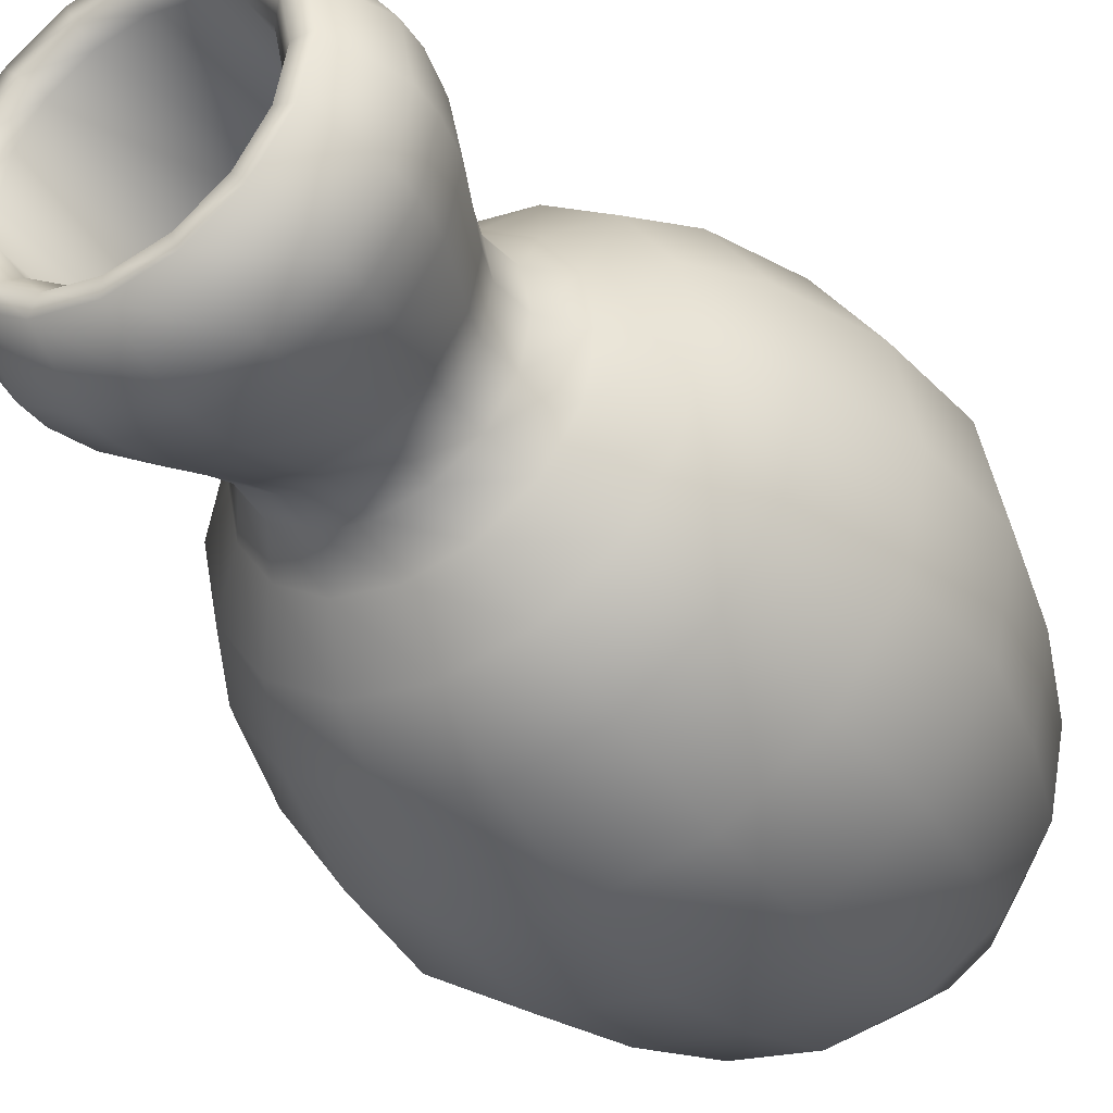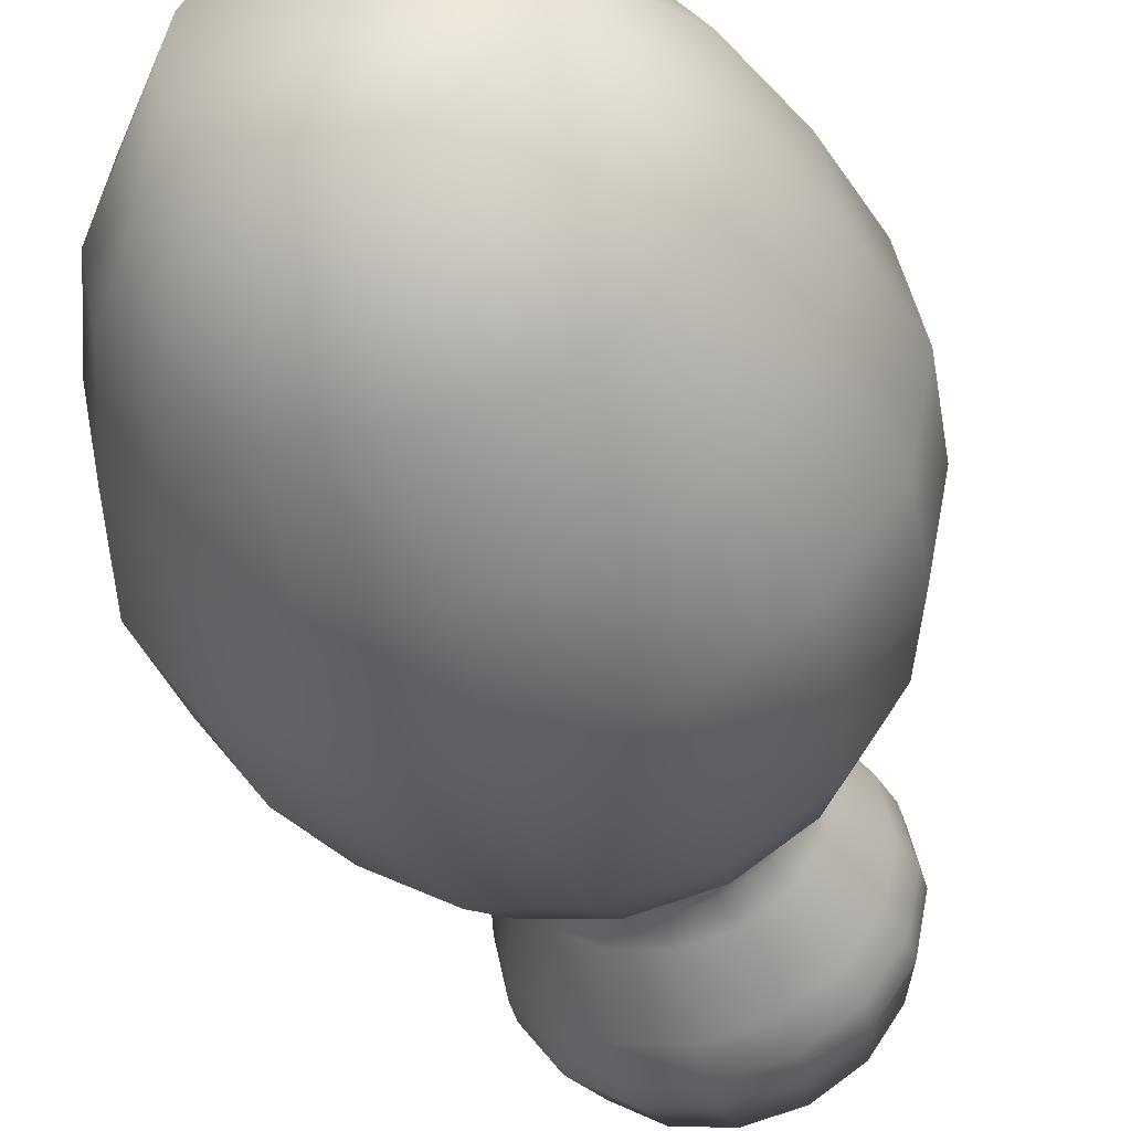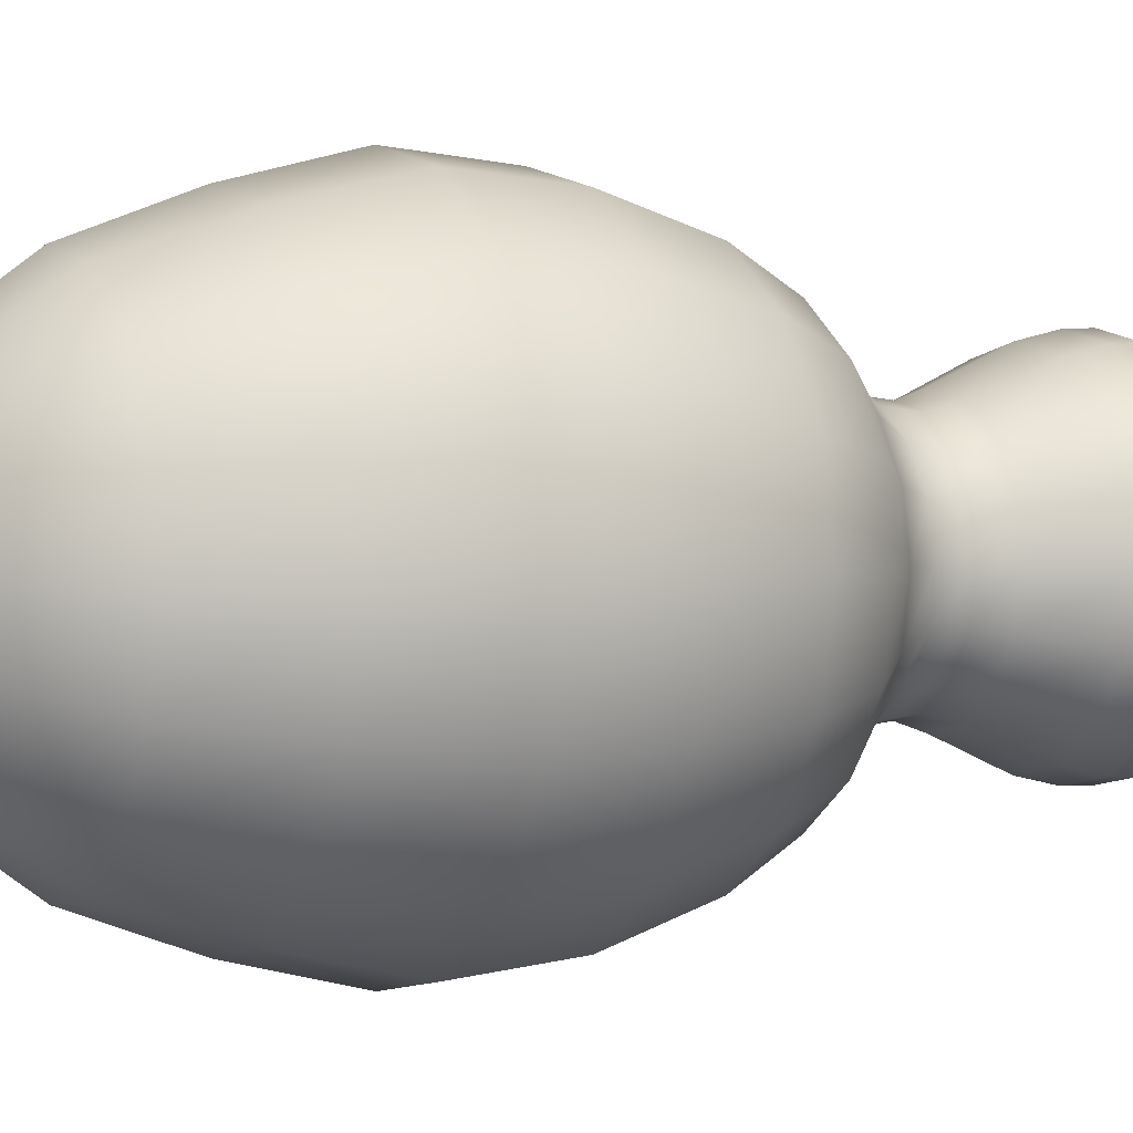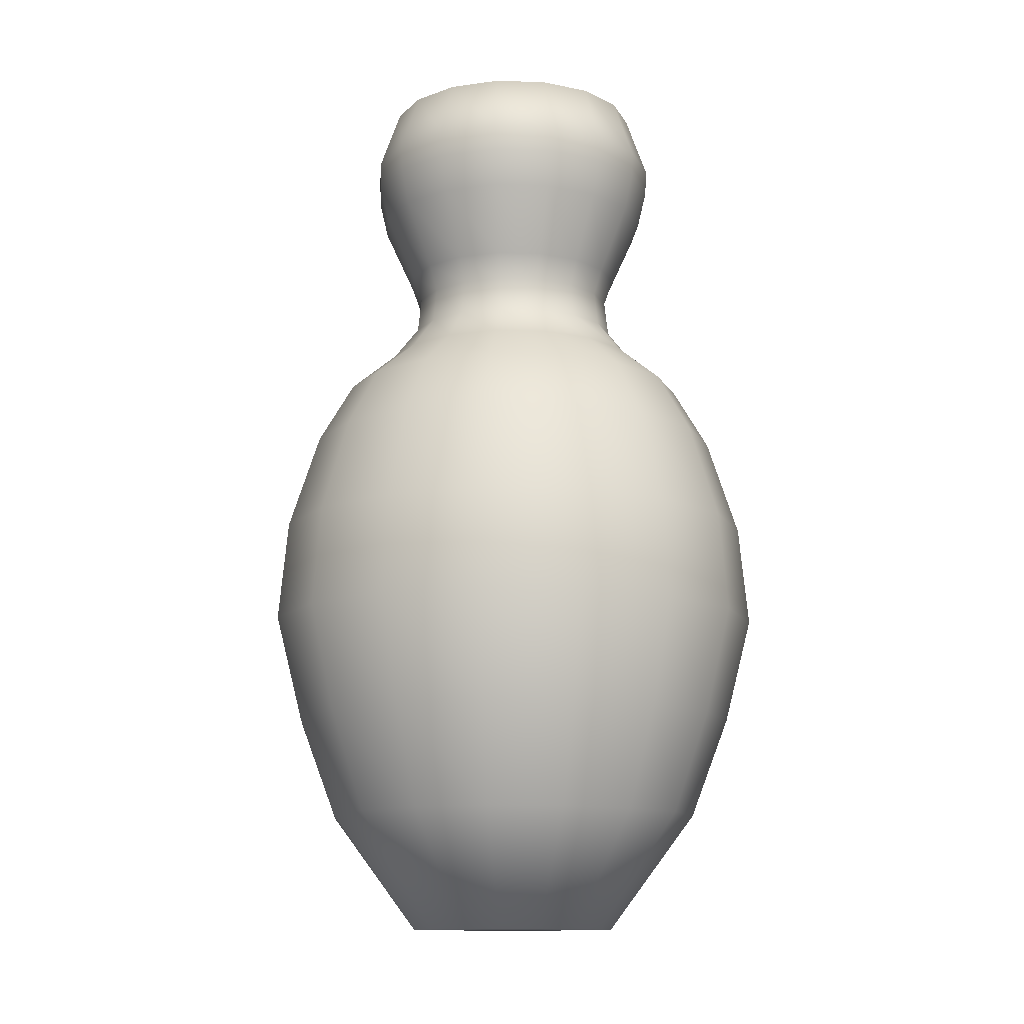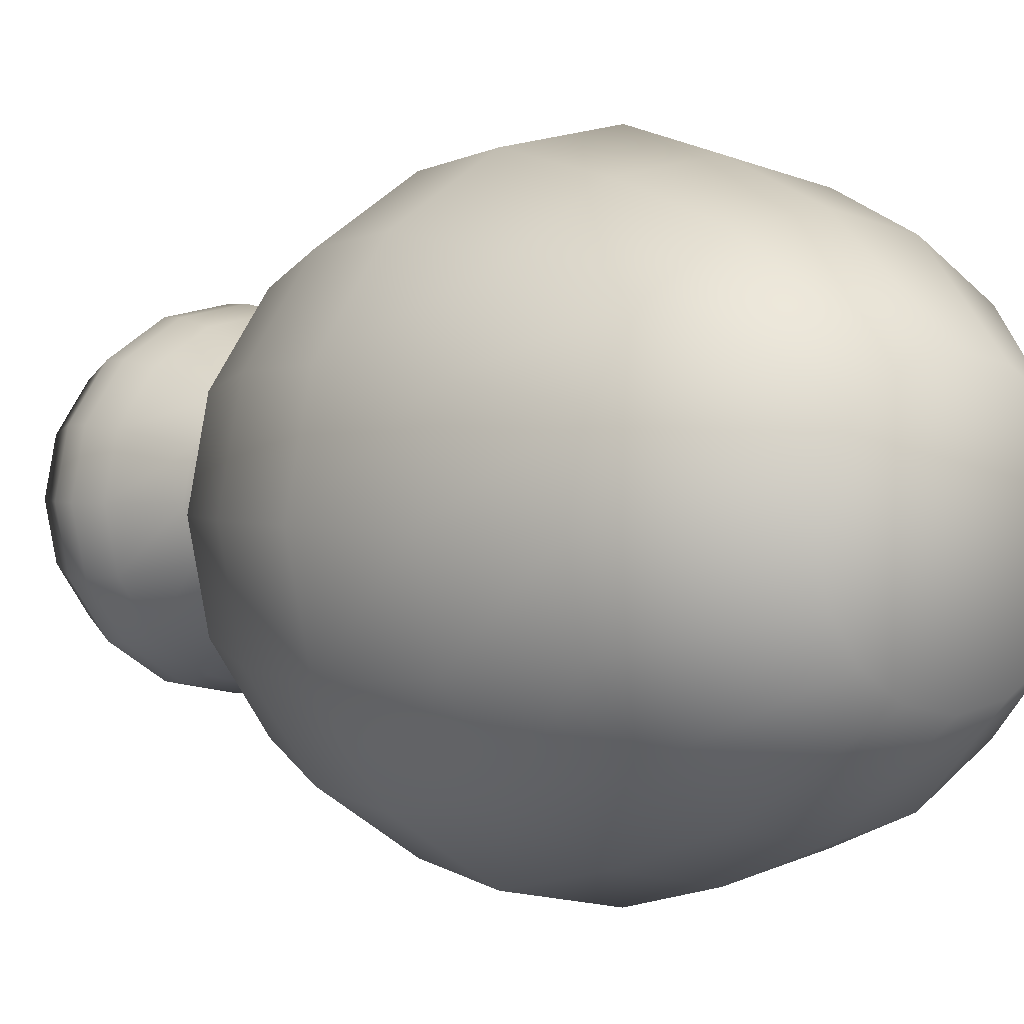
<metadata>
{"format":"obj","ext":"obj","renderer":"f3d","projection":"perspective","resolution":1024,"background":"white","views":[{"elev":-38.4,"azim":-148.0,"up":"+Z"},{"elev":-41.6,"azim":15.3,"up":"+Z"},{"elev":2.1,"azim":64.5,"up":"+Z"},{"elev":-12.1,"azim":119.7,"up":"+Y"},{"elev":1.9,"azim":-34.5,"up":"+Z"}]}
</metadata>
<code>
o Vase_1
v -1e-06 -0.002285 -0.05336
v 0.02042 -0.002285 -0.0493
v 0.03773 -0.002285 -0.03773
v 0.0493 -0.002285 -0.02042
v 0.05336 -0.002285 0
v 0.0493 -0.002285 0.02042
v 0.03773 -0.002285 0.03773
v 0.02042 -0.002285 0.0493
v -1e-06 -0.002285 0.05336
v -0.02042 -0.002285 0.0493
v -0.03773 -0.002285 0.03773
v -0.0493 -0.002285 0.02042
v -0.05336 -0.002285 -0
v -0.0493 -0.002285 -0.02042
v -0.03773 -0.002285 -0.03773
v -0.02042 -0.002285 -0.0493
v 0.03753 0.05768 -0.0906
v -0.03753 0.05768 0.0906
v -1e-06 0.05768 -0.09807
v 0.0906 0.05768 -0.03753
v 0.09807 0.05768 0
v -0.0906 0.05768 0.03753
v -0.06935 0.05768 -0.06935
v 0.06934 0.05768 0.06935
v 0.0906 0.05768 0.03753
v -0.09807 0.05768 0
v -1e-06 0.05768 0.09807
v -0.06935 0.05768 0.06935
v 0.03753 0.05768 0.0906
v 0.06934 0.05768 -0.06935
v -0.03753 0.05768 -0.0906
v -0.0906 0.05768 -0.03753
v 0.03509 0.2939 -0.08471
v -0.03509 0.2939 0.08471
v 0 0.2939 -0.09169
v 0.08471 0.2939 0.03509
v -0.09169 0.2939 -0
v -0.06484 0.2939 0.06484
v 0 0.2939 0.09169
v 0.06484 0.2939 0.06484
v -0.08471 0.2939 0.03509
v -0.06484 0.2939 -0.06484
v 0.03509 0.2939 0.08471
v -0.03509 0.2939 -0.08471
v 0.06484 0.2939 -0.06484
v 0.09169 0.2939 0
v -0.08471 0.2939 -0.03509
v 0.08471 0.2939 -0.03509
v 0.02982 0.4267 -0.07199
v -0.02982 0.4267 0.07199
v -0.07199 0.4267 0.02982
v -0 0.4267 -0.07792
v 0 0.4267 0.07792
v 0.02982 0.4267 0.07199
v -0.02982 0.4267 -0.07199
v 0.07792 0.4267 0
v -0.0551 0.4267 0.0551
v -0.0551 0.4267 -0.0551
v 0.07199 0.4267 -0.02982
v 0.0551 0.4267 -0.0551
v 0.0551 0.4267 0.0551
v 0.07199 0.4267 0.02982
v -0.07199 0.4267 -0.02982
v -0.07792 0.4267 -0
v 0.02211 0.3609 -0.05337
v 0.026 0.3135 -0.06277
v 0.02032 0.3477 -0.04906
v 0.02111 0.3299 -0.05096
v -0.026 0.3135 0.06277
v -0.02211 0.3609 0.05337
v -0.02111 0.3299 0.05096
v -0.02032 0.3477 0.04906
v 0 0.3135 -0.06794
v -0 0.3609 -0.05777
v -0 0.3299 -0.05516
v -0 0.3477 -0.0531
v 0.04804 0.3135 0.04804
v 0.04085 0.3609 0.04085
v 0.039 0.3299 0.039
v 0.03755 0.3477 0.03755
v -0.04804 0.3135 0.04804
v -0.04085 0.3609 0.04085
v -0.039 0.3299 0.039
v -0.03755 0.3477 0.03755
v 0 0.3609 0.05777
v 0 0.3135 0.06794
v 0 0.3477 0.0531
v -0 0.3299 0.05516
v 0.02211 0.3609 0.05337
v 0.026 0.3135 0.06277
v 0.02032 0.3477 0.04906
v 0.02111 0.3299 0.05096
v -0.05337 0.3609 0.02211
v -0.06277 0.3135 0.026
v -0.04906 0.3477 0.02032
v -0.05096 0.3299 0.02111
v -0.04804 0.3135 -0.04804
v -0.04085 0.3609 -0.04085
v -0.039 0.3299 -0.039
v -0.03755 0.3477 -0.03755
v 0.05777 0.3609 0
v 0.06794 0.3135 0
v 0.0531 0.3477 0
v 0.05516 0.3299 0
v -0.02211 0.3609 -0.05337
v -0.026 0.3135 -0.06277
v -0.02032 0.3477 -0.04906
v -0.02111 0.3299 -0.05096
v 0.04804 0.3135 -0.04804
v 0.04085 0.3609 -0.04085
v 0.039 0.3299 -0.039
v 0.03755 0.3477 -0.03755
v 0.06277 0.3135 -0.026
v 0.05337 0.3609 -0.02211
v 0.05096 0.3299 -0.02111
v 0.04906 0.3477 -0.02032
v -0.06277 0.3135 -0.026
v -0.05337 0.3609 -0.02211
v -0.05096 0.3299 -0.02111
v -0.04906 0.3477 -0.02032
v 0.05337 0.3609 0.02211
v 0.06277 0.3135 0.026
v 0.04906 0.3477 0.02032
v 0.05096 0.3299 0.02111
v -0.06794 0.3135 0
v -0.05777 0.3609 0
v -0.05516 0.3299 0
v -0.0531 0.3477 0
v 0.04489 0.1087 -0.1084
v 0.05007 0.1623 -0.1209
v -0.05007 0.1623 0.1209
v -0.04489 0.1087 0.1084
v -0 0.1087 -0.1173
v -0 0.1623 -0.1308
v 0.1084 0.1087 0.04489
v 0.1209 0.1623 0.05007
v -0.1308 0.1623 0
v -0.1173 0.1087 -0
v -0 0.1623 0.1308
v -0 0.1087 0.1173
v 0.09252 0.1623 0.09252
v 0.08294 0.1087 0.08294
v -0.09252 0.1623 0.09252
v -0.08294 0.1087 0.08294
v -0.09252 0.1623 -0.09252
v -0.08294 0.1087 -0.08294
v 0.04489 0.1087 0.1084
v 0.05007 0.1623 0.1209
v -0.1084 0.1087 0.04489
v -0.1209 0.1623 0.05007
v 0.09252 0.1623 -0.09252
v 0.08294 0.1087 -0.08294
v 0.1173 0.1087 -0
v 0.1308 0.1623 0
v -0.05007 0.1623 -0.1209
v -0.04489 0.1087 -0.1084
v 0.1084 0.1087 -0.04489
v 0.1209 0.1623 -0.05007
v -0.1209 0.1623 -0.05007
v -0.1084 0.1087 -0.04489
v 0.02967 0.4134 -0.07163
v 0.02799 0.3946 -0.06758
v -0.02967 0.4134 0.07163
v -0.02799 0.3946 0.06758
v -0.06758 0.3946 0.02799
v -0.07163 0.4134 0.02967
v -0 0.4134 -0.07753
v -0 0.3946 -0.07315
v 0 0.3946 0.07315
v 0 0.4134 0.07753
v 0.02799 0.3946 0.06758
v 0.02967 0.4134 0.07163
v -0.02967 0.4134 -0.07163
v -0.02799 0.3946 -0.06758
v 0.07753 0.4134 0
v 0.07315 0.3946 0
v -0.05482 0.4134 0.05482
v -0.05172 0.3946 0.05172
v -0.05172 0.3946 -0.05172
v -0.05482 0.4134 -0.05482
v 0.07163 0.4134 -0.02967
v 0.06758 0.3946 -0.02799
v 0.05172 0.3946 -0.05172
v 0.05482 0.4134 -0.05482
v 0.05482 0.4134 0.05482
v 0.05172 0.3946 0.05172
v 0.06758 0.3946 0.02799
v 0.07163 0.4134 0.02967
v -0.07163 0.4134 -0.02967
v -0.06758 0.3946 -0.02799
v -0.07315 0.3946 0
v -0.07753 0.4134 0
v 0.0256 0.4578 -0.06181
v 0.04731 0.4578 -0.04731
v 0.06181 0.4578 0.0256
v 0.04731 0.4578 0.04731
v 0.0669 0.4578 0
v 0.06181 0.4578 -0.0256
v -0.0256 0.4578 0.06181
v -0.04731 0.4578 0.04731
v 0 0.4578 0.0669
v 0.0256 0.4578 0.06181
v -0.06181 0.4578 -0.0256
v -0.04731 0.4578 -0.04731
v -0.0669 0.4578 -0
v -0.06181 0.4578 0.0256
v -0.0256 0.4578 -0.06181
v -0 0.4578 -0.0669
v 0.01867 0.3657 -0.04506
v 0.03449 0.3657 -0.03449
v 0.04506 0.3657 0.01867
v 0.03449 0.3657 0.03449
v 0.04877 0.3657 0
v 0.04506 0.3657 -0.01867
v -0.01867 0.3657 0.04506
v -0.03449 0.3657 0.03449
v 0 0.3657 0.04877
v 0.01867 0.3657 0.04506
v -0.04506 0.3657 -0.01867
v -0.03449 0.3657 -0.03449
v -0.04877 0.3657 0
v -0.04506 0.3657 0.01867
v -0.01867 0.3657 -0.04506
v 0 0.3657 -0.04877
v 0.02736 0.1926 -0.06606
v 0.05056 0.1926 -0.05056
v 0.06606 0.1926 0.02736
v 0.05056 0.1926 0.05056
v 0.0715 0.1926 0
v 0.06606 0.1926 -0.02736
v -0.02736 0.1926 0.06606
v -0.05056 0.1926 0.05056
v 0 0.1926 0.0715
v 0.02736 0.1926 0.06606
v -0.06606 0.1926 -0.02736
v -0.05056 0.1926 -0.05056
v -0.0715 0.1926 0
v -0.06606 0.1926 0.02736
v -0.02736 0.1926 -0.06606
v 0 0.1926 -0.0715
v -0.02222 0.4578 -0.05365
v -0.01929 0.4504 -0.04656
v -0.04106 0.4578 -0.04106
v -0.03564 0.4504 -0.03564
v -0.04656 0.4504 -0.01929
v -0.05365 0.4578 -0.02222
v -0.0504 0.4504 0
v -0.05807 0.4578 -0
v -0.05365 0.4578 0.02222
v -0.04656 0.4504 0.01929
v -0.04106 0.4578 0.04106
v -0.03564 0.4504 0.03564
v -0.01929 0.4504 0.04656
v -0.02222 0.4578 0.05365
v 0 0.4504 0.0504
v 0 0.4578 0.05807
v 0.02222 0.4578 0.05365
v 0.01929 0.4504 0.04656
v 0.04106 0.4578 0.04106
v 0.03564 0.4504 0.03564
v 0.04656 0.4504 0.01929
v 0.05365 0.4578 0.02222
v 0.0504 0.4504 0
v 0.05807 0.4578 0
v 0.05365 0.4578 -0.02222
v 0.04656 0.4504 -0.01929
v 0.04106 0.4578 -0.04106
v 0.03564 0.4504 -0.03564
v 0.01929 0.4504 -0.04656
v 0.02222 0.4578 -0.05365
v 0 0.4504 -0.0504
v 0 0.4578 -0.05807
v 0.04818 0.2136 -0.1163
v 0.04209 0.2626 -0.1016
v -0.04209 0.2626 0.1016
v -0.04818 0.2136 0.1163
v -0 0.2136 -0.1259
v 0 0.2626 -0.11
v 0.1163 0.2136 0.04818
v 0.1016 0.2626 0.04209
v -0.11 0.2626 0
v -0.1259 0.2136 0
v 0 0.2626 0.11
v -0 0.2136 0.1259
v 0.07778 0.2626 0.07778
v 0.08902 0.2136 0.08902
v -0.07778 0.2626 0.07778
v -0.08902 0.2136 0.08902
v -0.07778 0.2626 -0.07778
v -0.08902 0.2136 -0.08902
v 0.04818 0.2136 0.1163
v 0.04209 0.2626 0.1016
v -0.1163 0.2136 0.04818
v -0.1016 0.2626 0.04209
v 0.07778 0.2626 -0.07778
v 0.08902 0.2136 -0.08902
v 0.1259 0.2136 0
v 0.11 0.2626 0
v -0.04209 0.2626 -0.1016
v -0.04818 0.2136 -0.1163
v 0.1163 0.2136 -0.04818
v 0.1016 0.2626 -0.04209
v -0.1016 0.2626 -0.04209
v -0.1163 0.2136 -0.04818
f 13 26 32 14
f 6 25 24 7
f 10 18 28 11
f 7 24 29 8
f 2 17 30 3
f 14 32 23 15
f 297 154 158 301
f 282 137 150 293
f 300 155 145 290
f 285 40 43 292
f 286 141 136 279
f 278 35 33 274
f 3 30 20 4
f 1 2 3 4 5 6 7 8 9 10 11 12 13 14 15 16
f 11 28 22 12
f 279 136 154 297
f 277 134 155 300
f 284 139 148 291
f 4 20 21 5
f 303 47 42 289
f 101 176 187 121
f 26 138 160 32
f 23 146 156 31
f 296 151 130 273
f 295 45 48 302
f 298 46 36 280
f 293 150 143 288
f 301 158 151 296
f 304 159 137 282
f 299 44 35 278
f 290 145 159 304
f 9 27 18 10
f 276 131 139 284
f 16 31 19 1
f 302 48 46 298
f 5 21 25 6
f 294 41 37 281
f 12 22 26 13
f 291 148 141 286
f 1 19 17 2
f 287 38 41 294
f 8 29 27 9
f 280 36 40 285
f 292 43 39 283
f 15 23 31 16
f 59 198 197 56
f 255 217 215 253
f 39 86 69 34
f 53 201 199 50
f 37 125 117 47
f 40 77 90 43
f 48 113 102 46
f 57 200 206 51
f 54 202 201 53
f 34 69 81 38
f 52 208 193 49
f 56 197 195 62
f 60 194 198 59
f 55 207 208 52
f 283 39 34 275
f 42 97 106 44
f 65 162 183 110
f 49 193 194 60
f 44 106 73 35
f 51 166 177 57
f 64 192 166 51
f 55 173 180 58
f 36 122 77 40
f 54 172 185 61
f 58 180 189 63
f 61 185 188 62
f 50 163 170 53
f 52 167 173 55
f 53 170 172 54
f 56 175 181 59
f 47 117 97 42
f 62 195 196 61
f 38 81 94 41
f 46 102 122 36
f 63 189 192 64
f 59 181 184 60
f 41 94 125 37
f 70 164 178 82
f 45 109 113 48
f 63 203 204 58
f 61 196 202 54
f 58 204 207 55
f 64 205 203 63
f 43 90 86 39
f 51 206 205 64
f 50 199 200 57
f 18 132 144 28
f 24 142 147 29
f 30 152 157 20
f 31 156 133 19
f 32 160 146 23
f 19 133 129 17
f 20 157 153 21
f 289 42 44 299
f 28 144 149 22
f 21 153 135 25
f 25 135 142 24
f 27 140 132 18
f 275 34 38 287
f 22 149 138 26
f 17 129 152 30
f 29 147 140 27
f 281 37 47 303
f 274 33 45 295
f 74 168 162 65
f 82 178 165 93
f 85 169 164 70
f 60 184 161 49
f 114 182 176 101
f 118 190 179 98
f 78 186 171 89
f 89 171 169 85
f 105 174 168 74
f 57 177 163 50
f 121 187 186 78
f 62 188 175 56
f 110 183 182 114
f 93 165 191 126
f 126 191 190 118
f 98 179 174 105
f 35 73 66 33
f 70 72 87 85
f 72 71 88 87
f 71 69 86 88
f 82 84 72 70
f 84 83 71 72
f 83 81 69 71
f 126 128 95 93
f 128 127 96 95
f 127 125 94 96
f 85 87 91 89
f 87 88 92 91
f 88 86 90 92
f 78 80 123 121
f 80 79 124 123
f 79 77 122 124
f 89 91 80 78
f 91 92 79 80
f 92 90 77 79
f 110 112 67 65
f 112 111 68 67
f 111 109 66 68
f 121 123 103 101
f 123 124 104 103
f 124 122 102 104
f 114 116 112 110
f 116 115 111 112
f 115 113 109 111
f 118 120 128 126
f 120 119 127 128
f 119 117 125 127
f 93 95 84 82
f 95 96 83 84
f 96 94 81 83
f 74 76 107 105
f 76 75 108 107
f 75 73 106 108
f 65 67 76 74
f 67 68 75 76
f 68 66 73 75
f 98 100 120 118
f 100 99 119 120
f 99 97 117 119
f 105 107 100 98
f 107 108 99 100
f 108 106 97 99
f 101 103 116 114
f 103 104 115 116
f 104 102 113 115
f 33 66 109 45
f 142 141 148 147
f 152 151 158 157
f 156 155 134 133
f 146 145 155 156
f 133 134 130 129
f 157 158 154 153
f 160 159 145 146
f 144 143 150 149
f 153 154 136 135
f 135 136 141 142
f 132 131 143 144
f 140 139 131 132
f 138 137 159 160
f 129 130 151 152
f 147 148 139 140
f 149 150 137 138
f 288 143 131 276
f 162 161 184 183
f 178 177 166 165
f 164 163 177 178
f 168 167 161 162
f 176 175 188 187
f 190 189 180 179
f 186 185 172 171
f 171 172 170 169
f 174 173 167 168
f 169 170 163 164
f 187 188 185 186
f 182 181 175 176
f 183 184 181 182
f 165 166 192 191
f 191 192 189 190
f 179 180 173 174
f 49 161 167 52
f 271 224 209 269
f 263 213 211 261
f 266 214 213 263
f 269 209 210 268
f 253 215 216 252
f 258 218 217 255
f 261 211 212 260
f 247 221 219 245
f 250 222 221 247
f 251 200 199 254
f 242 223 224 271
f 245 219 220 244
f 252 216 222 250
f 260 212 218 258
f 268 210 214 266
f 216 232 238 222
f 272 208 207 241
f 254 199 201 256
f 248 205 206 249
f 257 202 196 259
f 256 201 202 257
f 243 204 203 246
f 267 194 193 270
f 264 197 198 265
f 246 203 205 248
f 259 196 195 262
f 249 206 200 251
f 262 195 197 264
f 241 207 204 243
f 265 198 194 267
f 270 193 208 272
f 240 239 236 235 237 238 232 231 233 234 228 227 229 230 226 225
f 213 229 227 211
f 220 236 239 223
f 210 226 230 214
f 224 240 225 209
f 215 231 232 216
f 223 239 240 224
f 217 233 231 215
f 222 238 237 221
f 212 228 234 218
f 218 234 233 217
f 219 235 236 220
f 209 225 226 210
f 214 230 229 213
f 221 237 235 219
f 211 227 228 212
f 270 269 268 267
f 262 261 260 259
f 264 263 261 262
f 267 268 266 265
f 254 253 252 251
f 256 255 253 254
f 259 260 258 257
f 246 245 244 243
f 248 247 245 246
f 251 252 250 249
f 243 244 242 241
f 272 271 269 270
f 241 242 271 272
f 249 250 247 248
f 257 258 255 256
f 265 266 263 264
f 244 220 223 242
f 292 291 286 285
f 302 301 296 295
f 278 277 300 299
f 299 300 290 289
f 274 273 277 278
f 298 297 301 302
f 289 290 304 303
f 294 293 288 287
f 280 279 297 298
f 285 286 279 280
f 287 288 276 275
f 275 276 284 283
f 303 304 282 281
f 295 296 273 274
f 283 284 291 292
f 281 282 293 294
f 273 130 134 277

</code>
